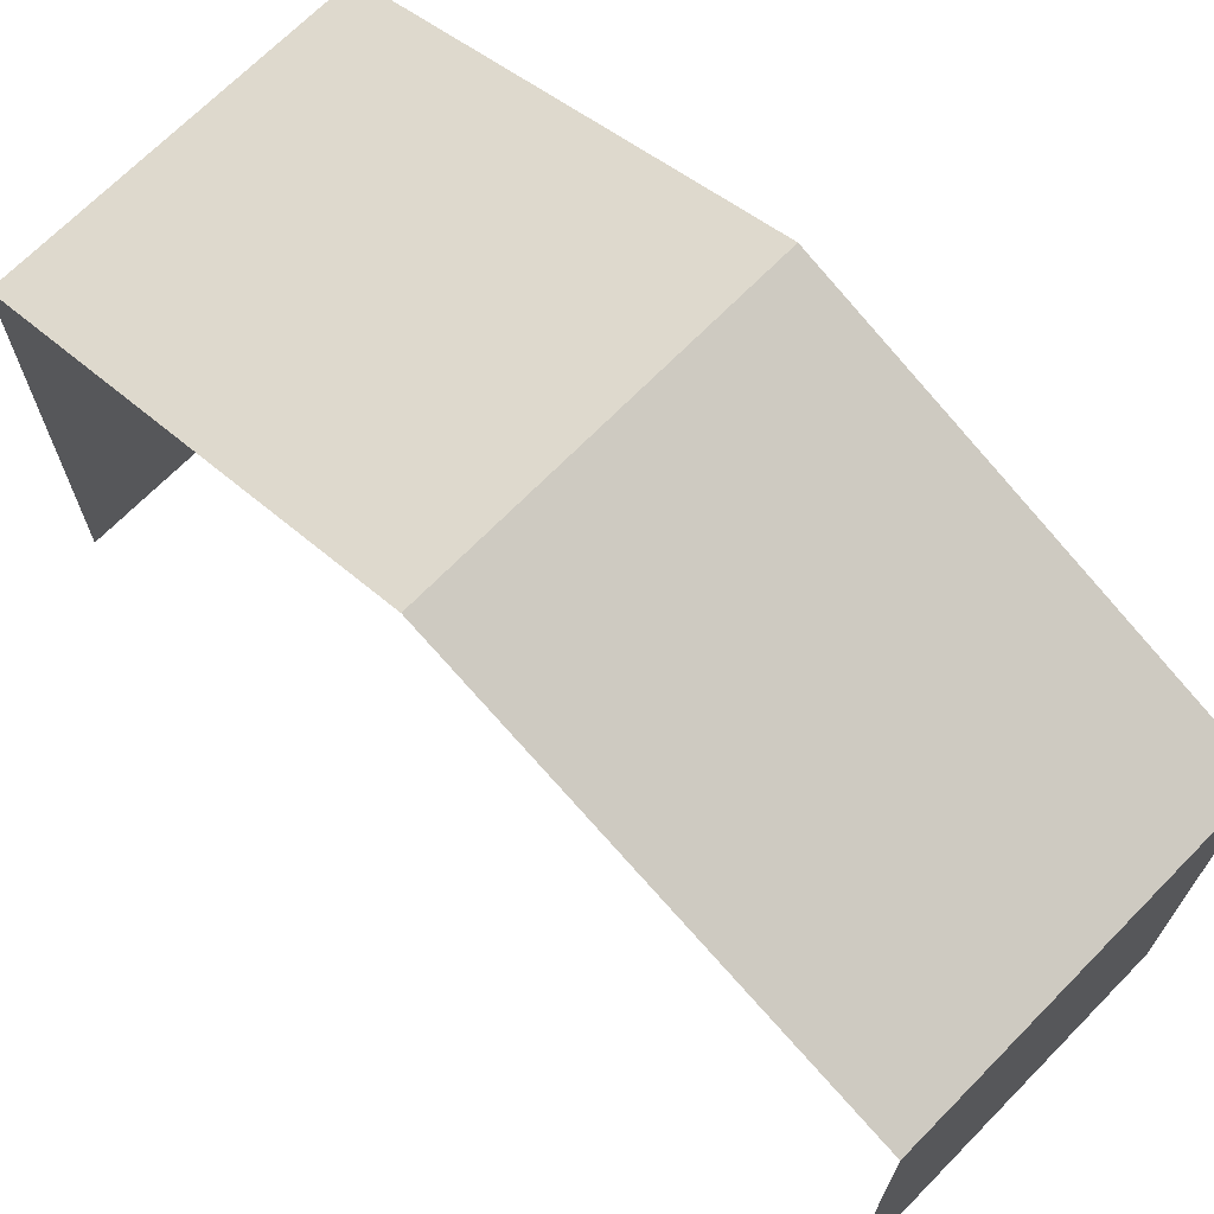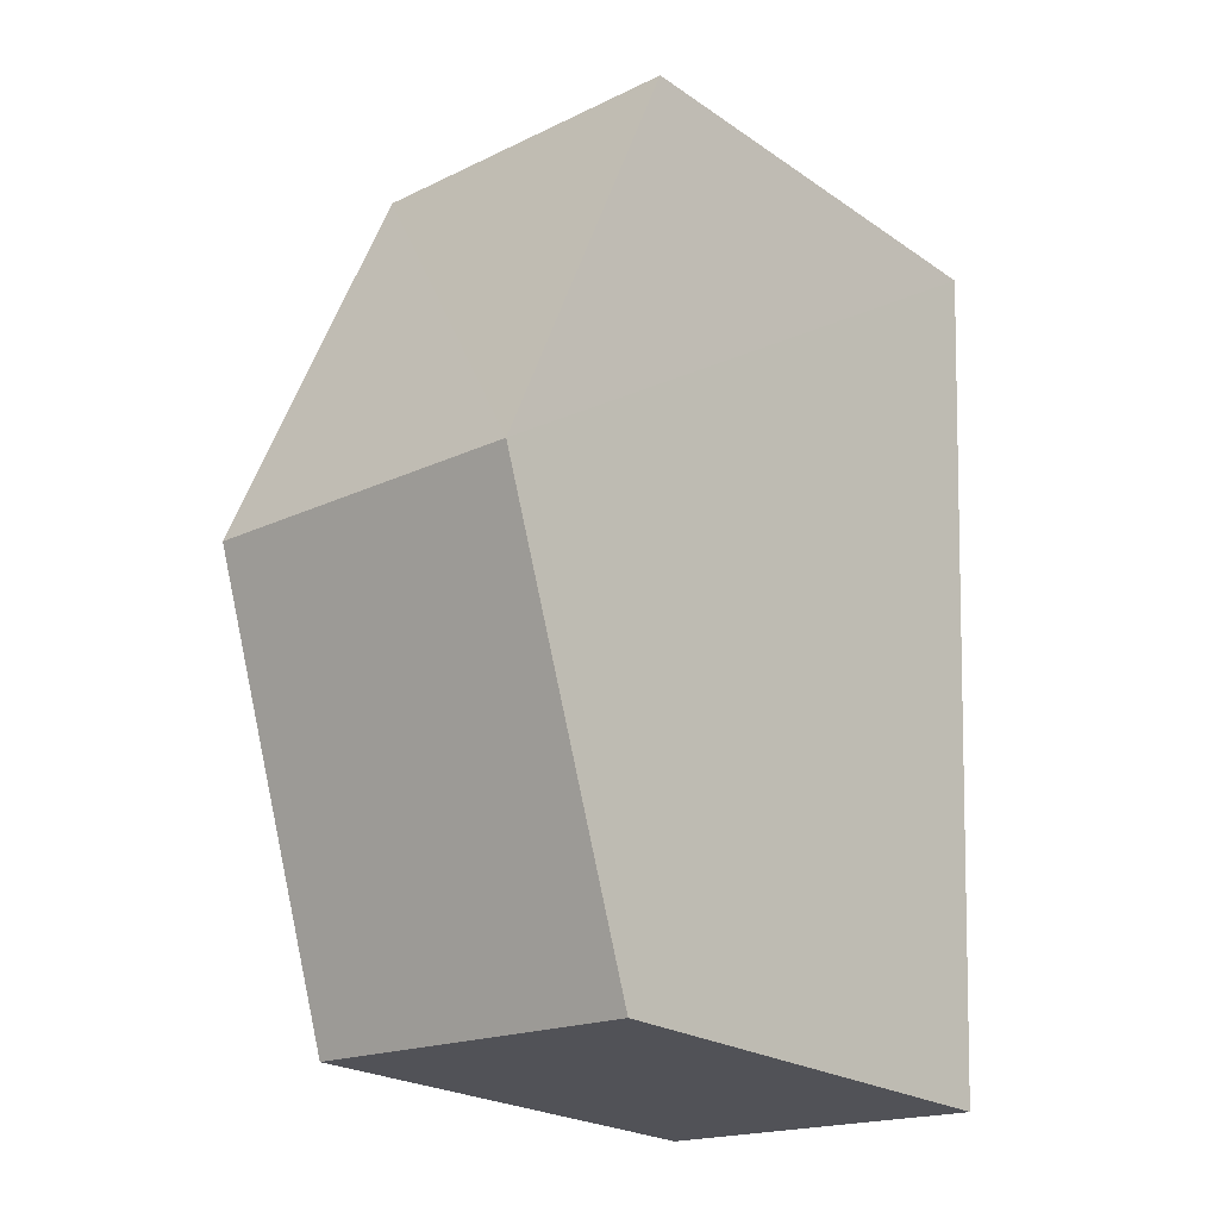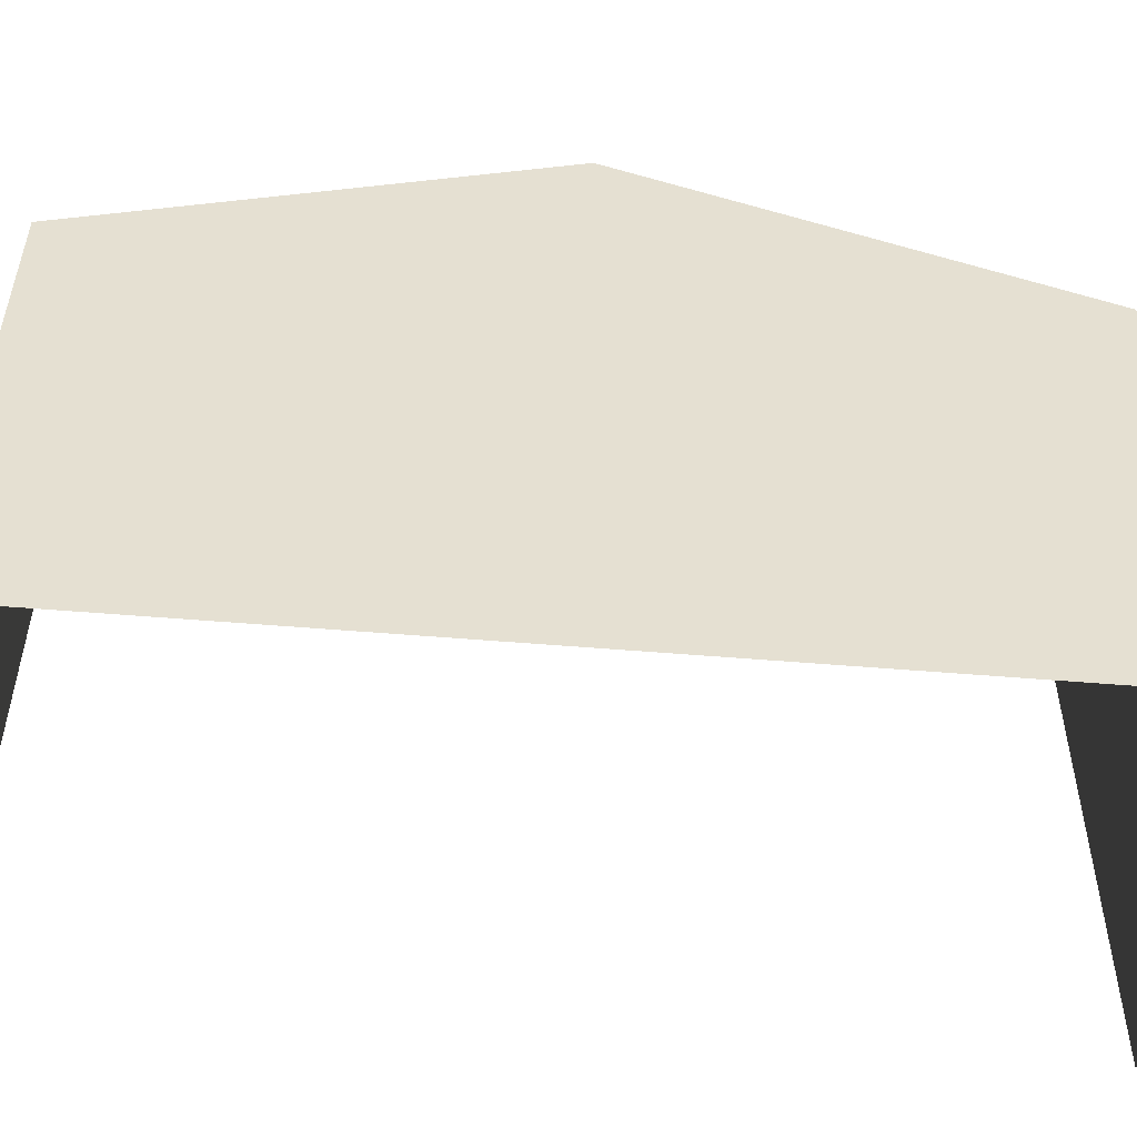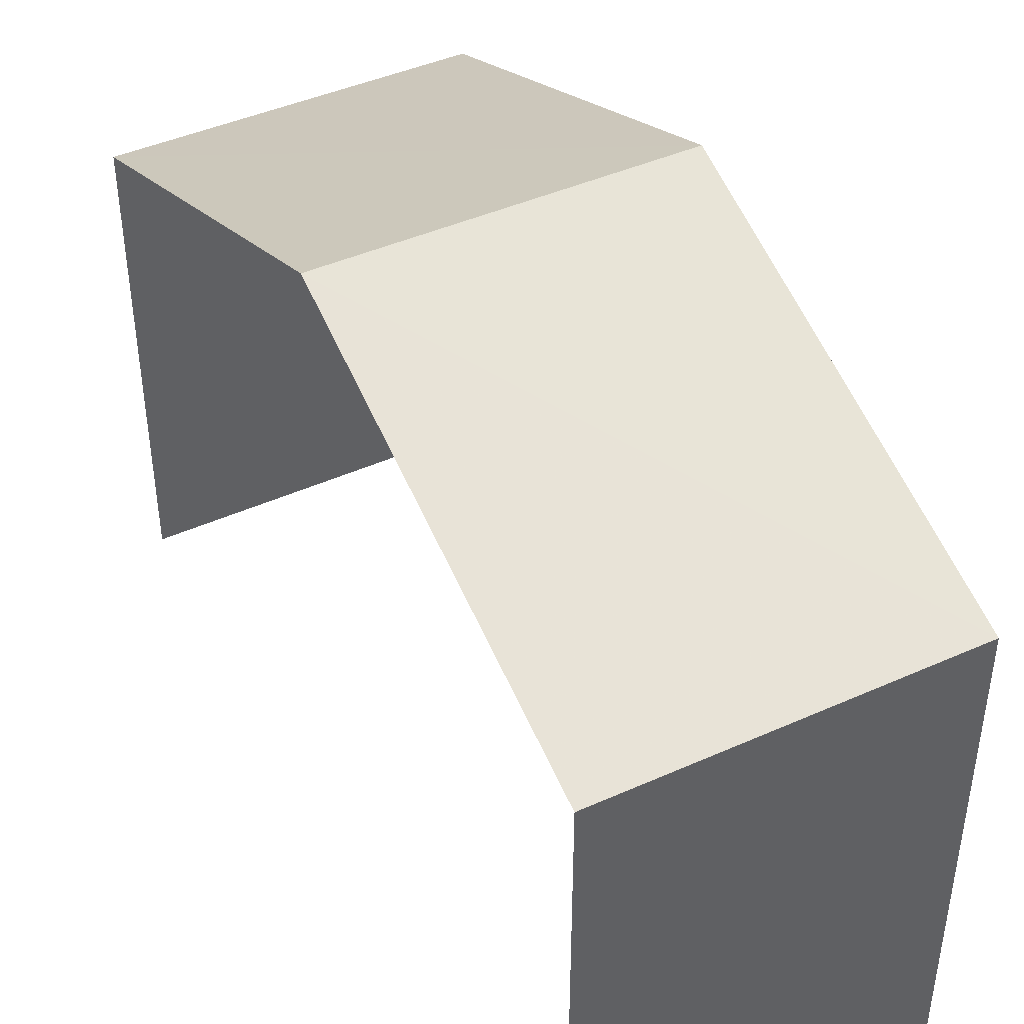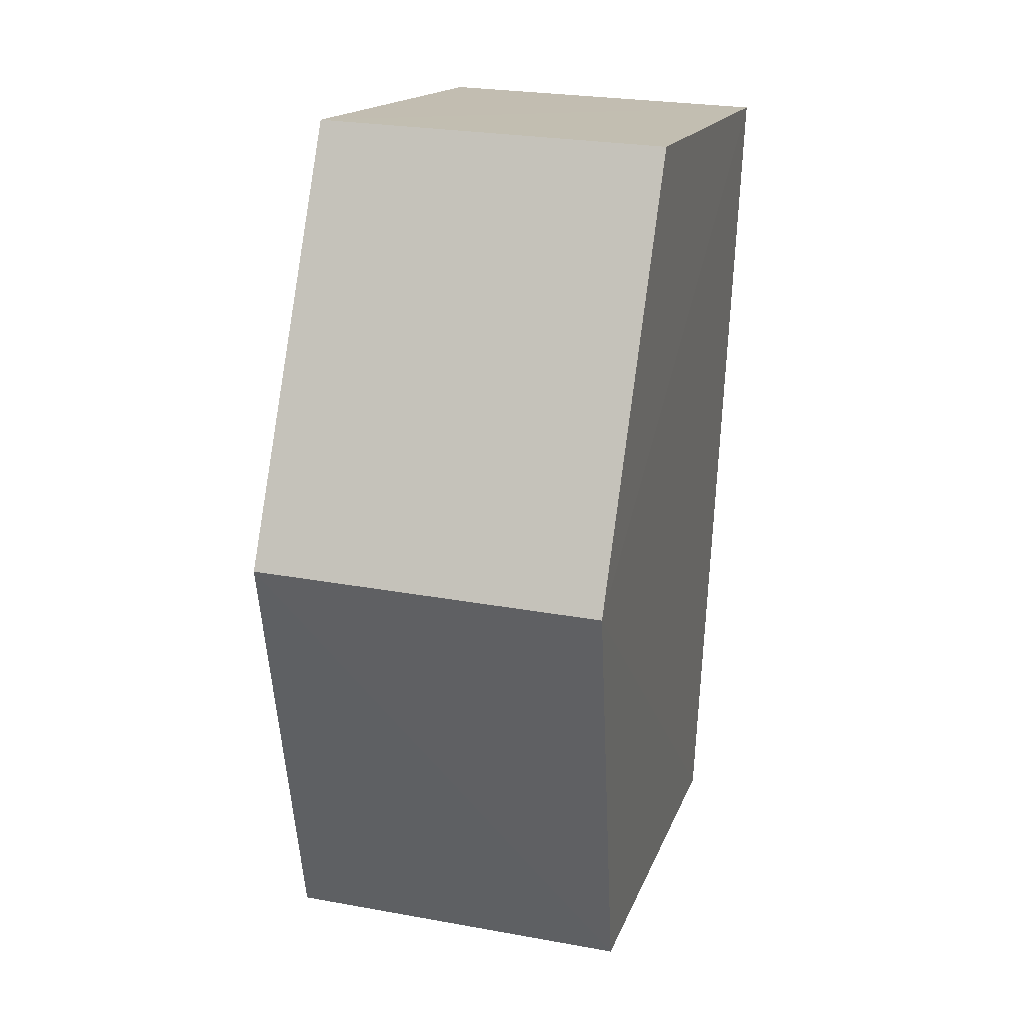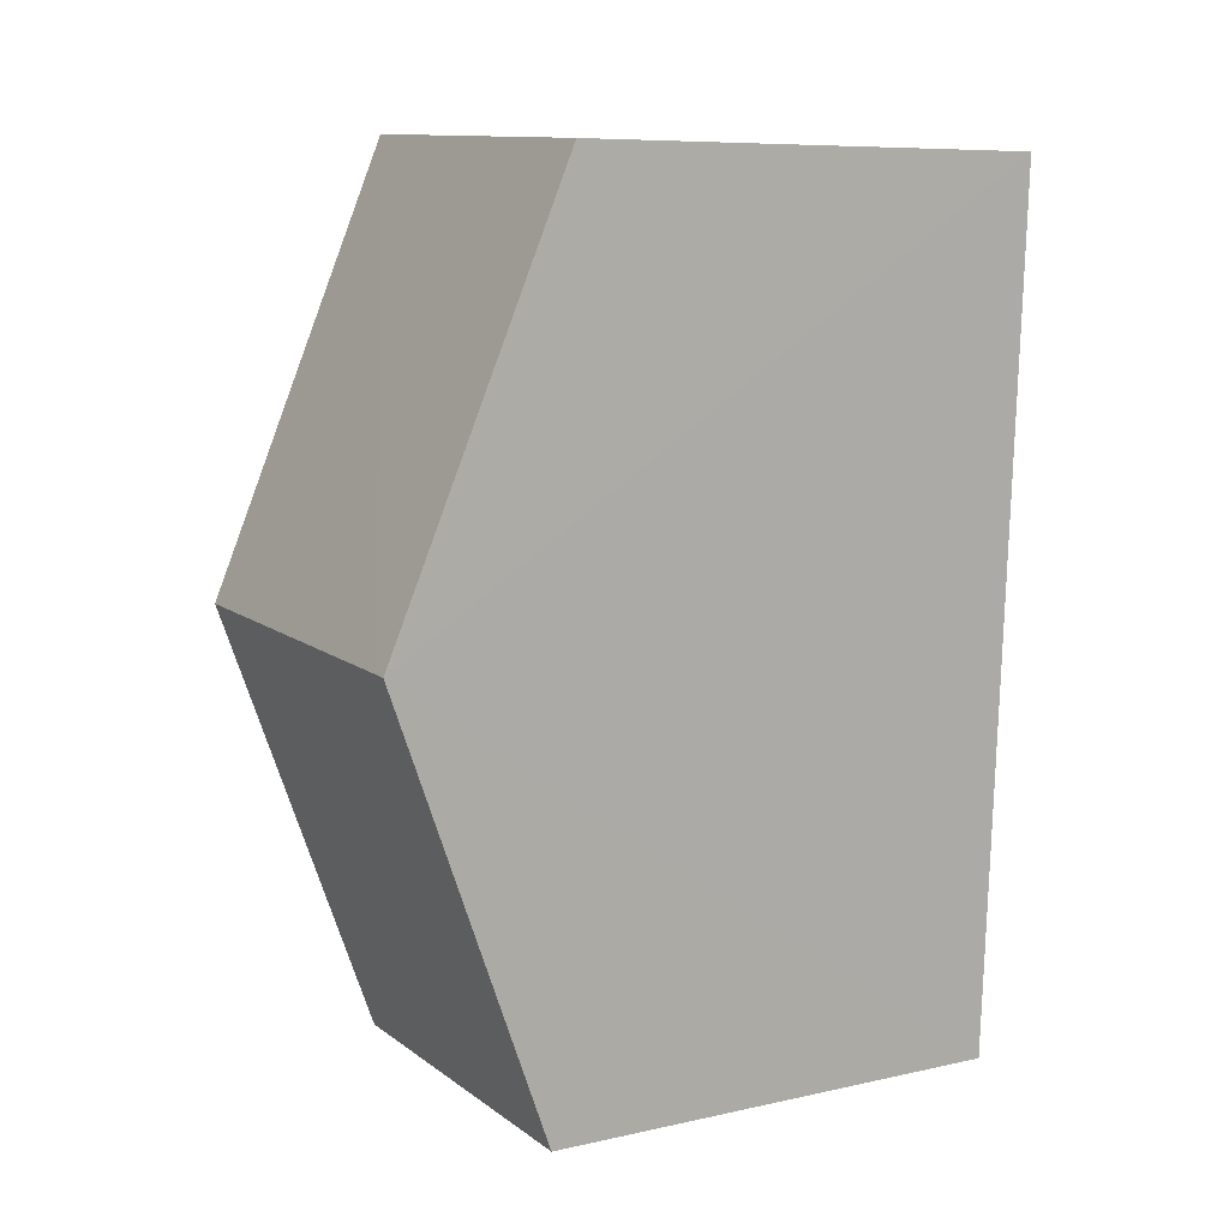
<metadata>
{"format":"obj","ext":"obj","renderer":"f3d","projection":"perspective","resolution":1024,"background":"white","views":[{"elev":69.5,"azim":-48.2,"up":"+Z"},{"elev":-23.4,"azim":41.6,"up":"+Y"},{"elev":-53.1,"azim":82.0,"up":"+Z"},{"elev":43.5,"azim":-30.5,"up":"+Z"},{"elev":16.0,"azim":15.7,"up":"+Y"},{"elev":8.4,"azim":58.6,"up":"+Y"}]}
</metadata>
<code>
v -3.733e+05 -1.052e+05 22.67
v -3.733e+05 -1.052e+05 22.68
v -3.733e+05 -1.052e+05 22.68
v -3.733e+05 -1.052e+05 22.67
v -3.733e+05 -1.052e+05 31.1
v -3.733e+05 -1.052e+05 28.94
v -3.733e+05 -1.052e+05 31.1
v -3.733e+05 -1.052e+05 28.94
v -3.733e+05 -1.052e+05 28.94
v -3.733e+05 -1.052e+05 28.94
f 1 2 3
f 1 4 2
f 6 1 7
f 1 3 7
f 3 10 7
f 5 6 7
f 5 8 6
f 7 9 5
f 7 10 9
f 10 3 2
f 9 10 2
f 9 2 5
f 2 4 5
f 4 8 5
f 6 4 1
f 6 8 4

</code>
